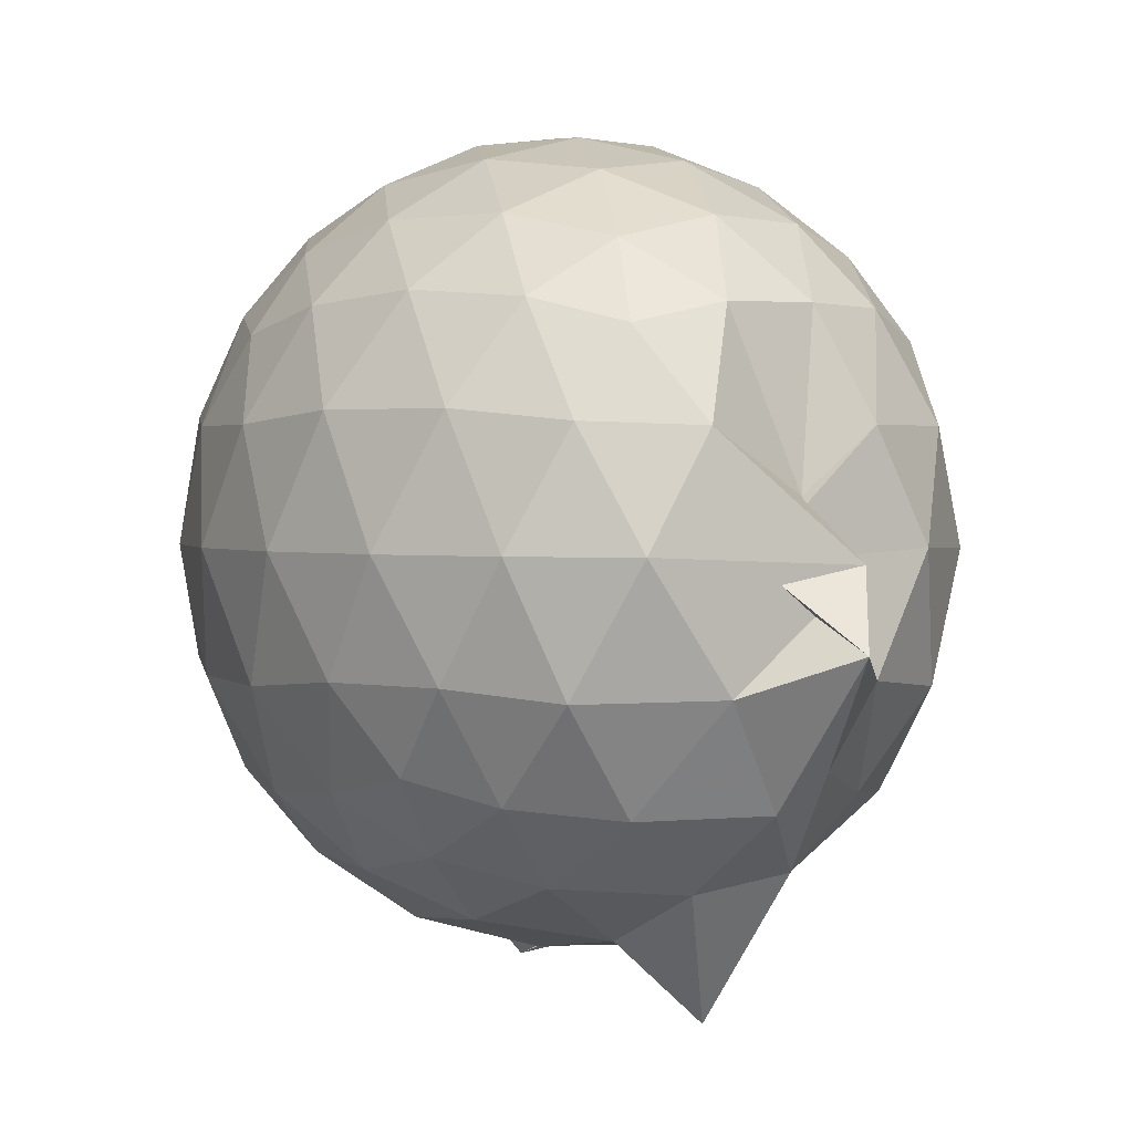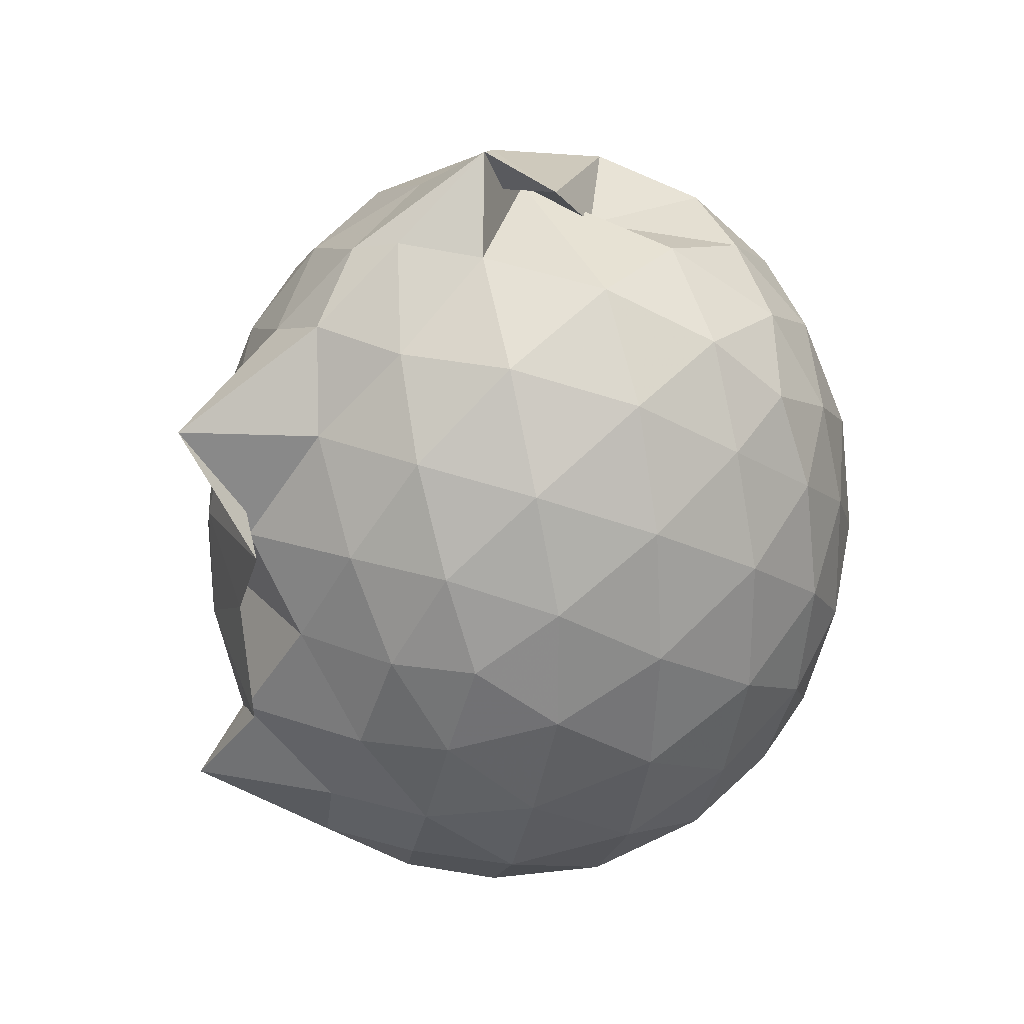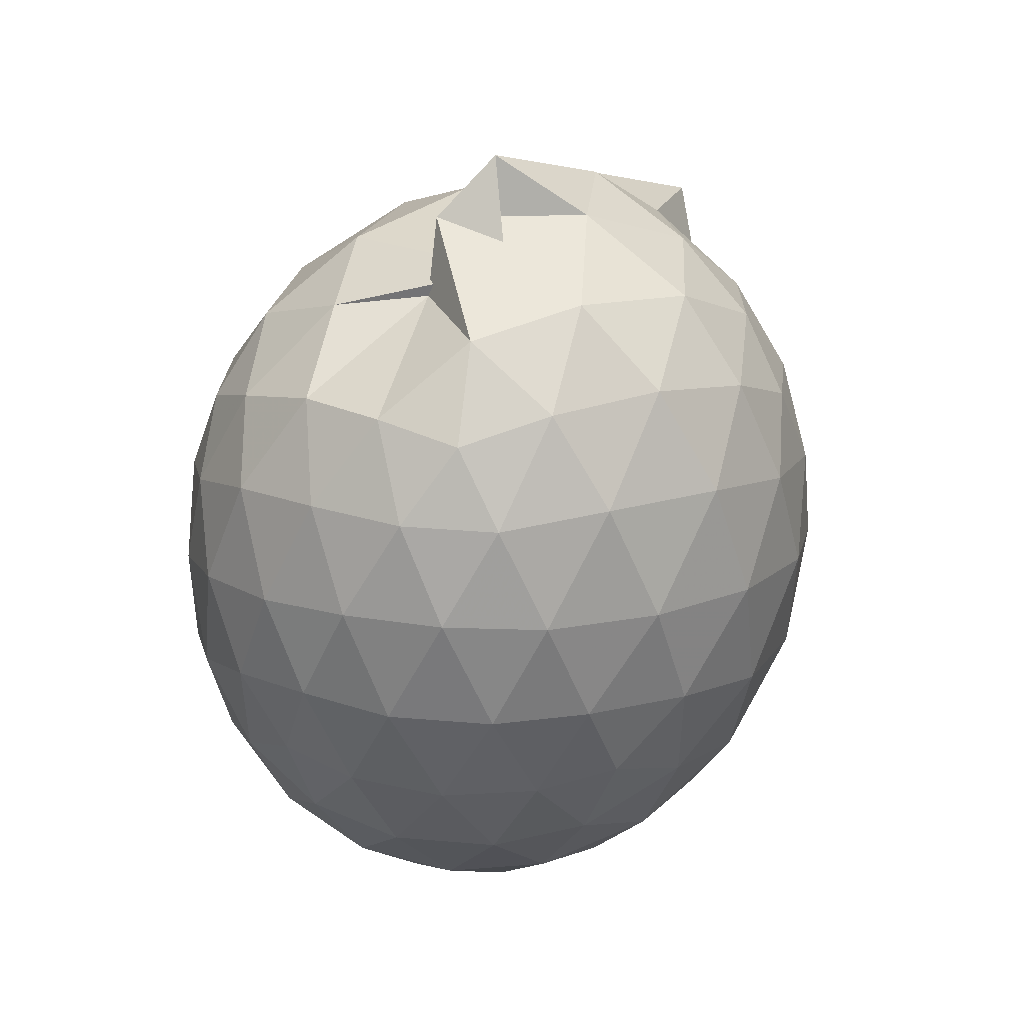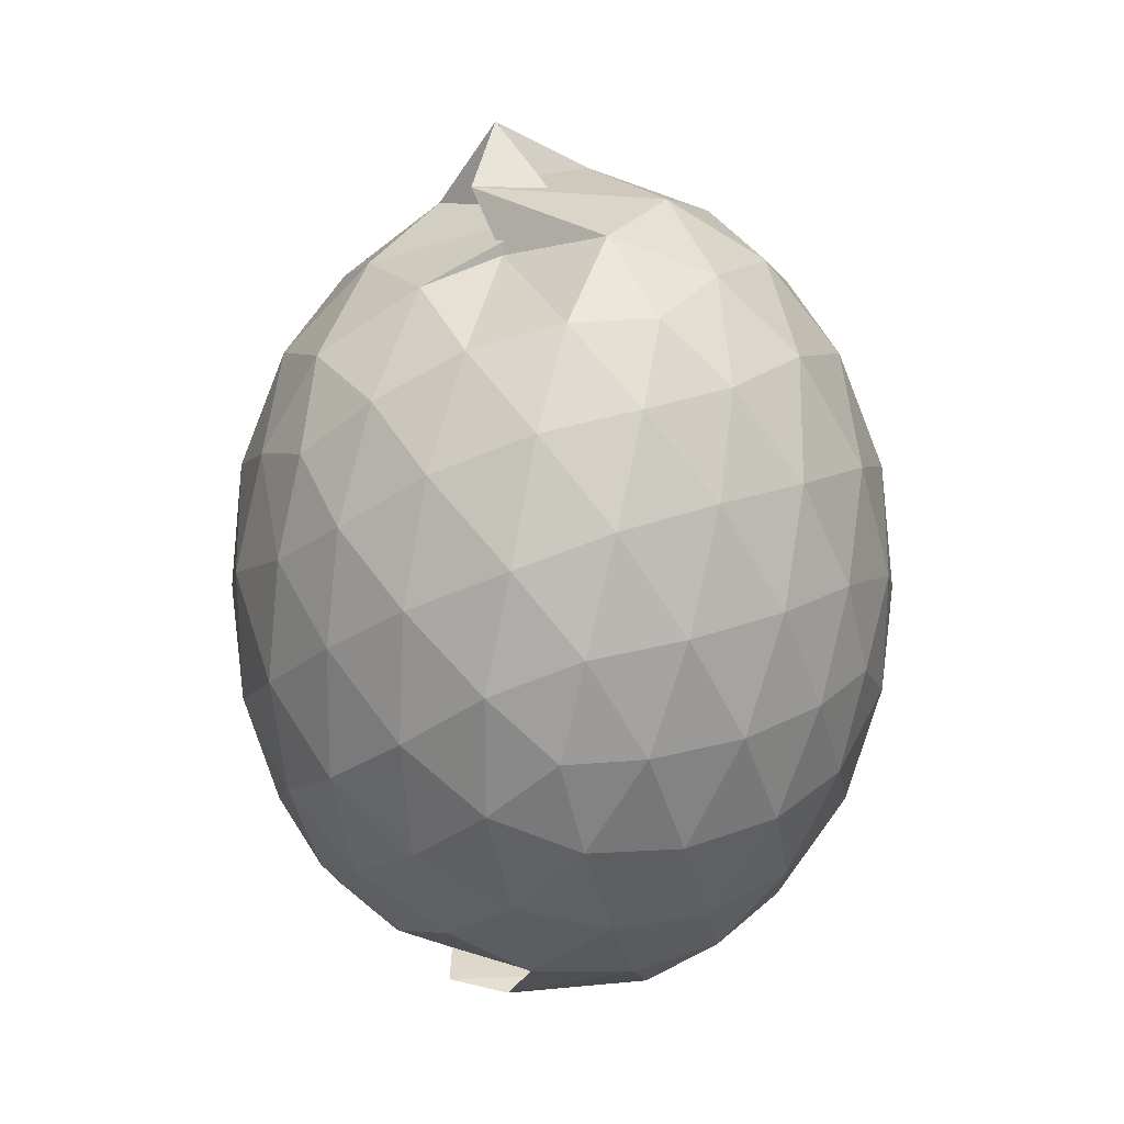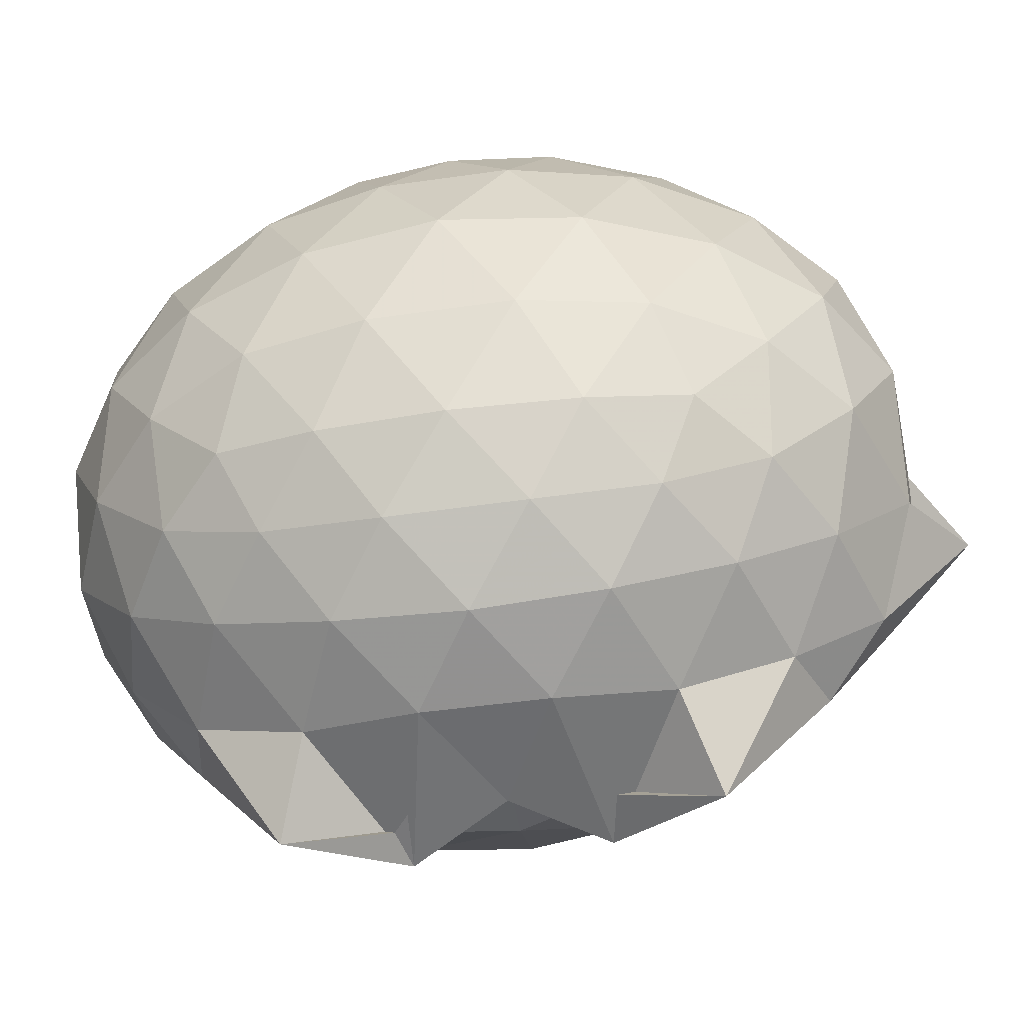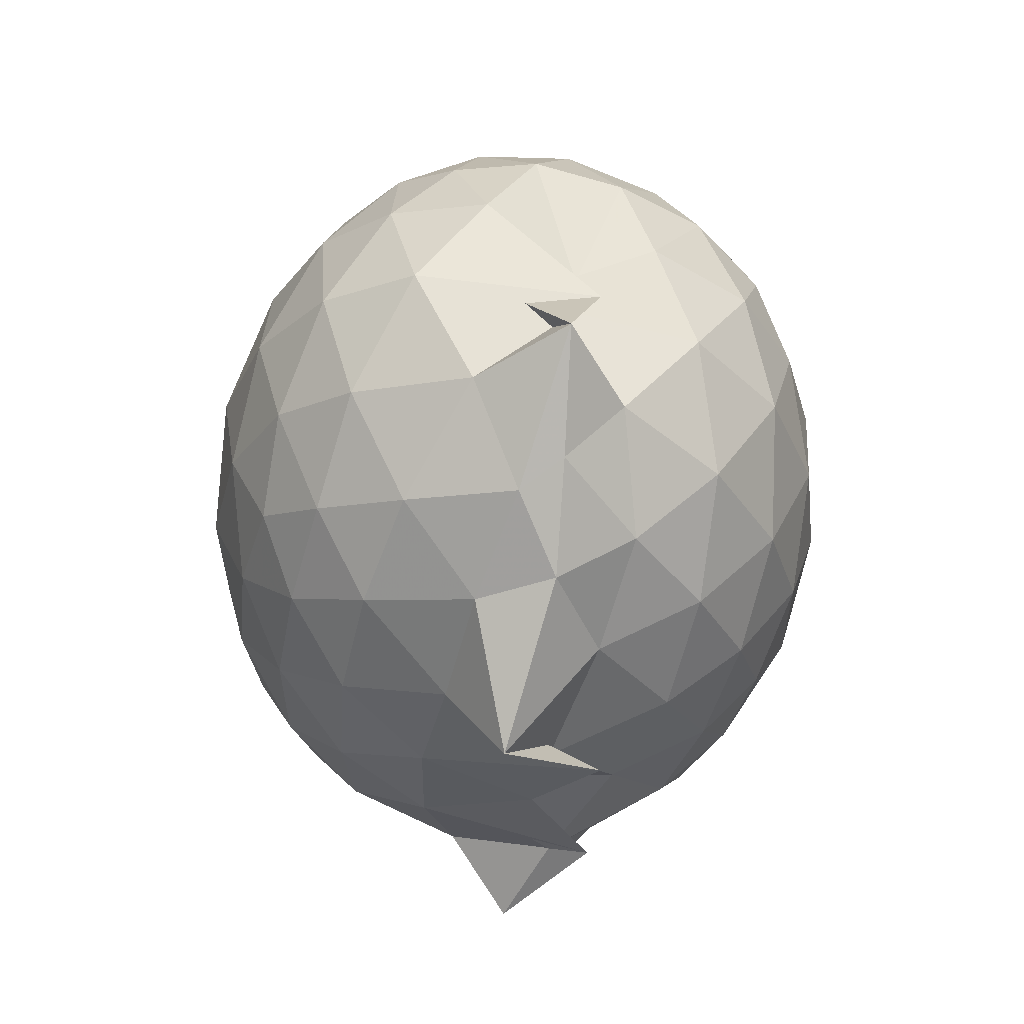
<metadata>
{"format":"obj","ext":"obj","renderer":"f3d","projection":"perspective","resolution":1024,"background":"white","views":[{"elev":1.8,"azim":156.8,"up":"+Z"},{"elev":26.1,"azim":-113.2,"up":"+Y"},{"elev":48.5,"azim":37.2,"up":"+Y"},{"elev":25.0,"azim":0.3,"up":"+Y"},{"elev":-52.0,"azim":98.8,"up":"+Z"},{"elev":58.1,"azim":-172.0,"up":"+Y"}]}
</metadata>
<code>
v -0.8347 -0.1169 1.099
v -1.019 -0.1066 -0.8521
v -0.05584 -0.1148 0.6062
v -0.1172 0.1495 0.6623
v -0.2432 0.4363 0.685
v -0.4205 0.6779 0.6613
v -0.5962 0.8323 0.6019
v -0.8199 0.8375 0.6523
v -1.063 0.7692 0.6577
v -1.292 0.6381 0.6569
v -1.477 0.4738 0.5924
v -1.538 0.2148 0.6575
v -1.572 -0.1142 0.6821
v -1.541 -0.4419 0.6603
v -1.472 -0.7009 0.6019
v -1.27 -0.8738 0.6514
v -0.8736 -1.089 0.5455
v -0.9778 -1.096 0.6183
v -0.6041 -1.063 0.6051
v -0.4174 -0.9077 0.6622
v -0.2433 -0.6664 0.6868
v -0.1169 -0.3791 0.6629
v 0.01628 0.05346 0.3955
v -0.0708 0.3693 0.4225
v -0.2416 0.6678 0.422
v -0.4506 0.8688 0.3933
v -0.722 0.9674 0.3839
v -0.984 0.8677 0.2344
v -1.185 0.8371 0.3912
v -1.447 0.6567 0.392
v -1.598 0.3912 0.394
v -1.678 0.06942 0.4214
v -1.678 -0.2992 0.4213
v -1.6 -0.6184 0.3957
v -1.446 -0.8876 0.3937
v -1.137 -1.065 0.4442
v -1.138 -1.078 0.5808
v -0.7318 -1.195 0.4044
v -0.4501 -1.099 0.397
v -0.241 -0.8974 0.4244
v -0.06943 -0.5987 0.4241
v 0.01634 -0.2822 0.3959
v 0.01882 0.2416 0.1116
v -0.1097 0.562 0.1114
v -0.3102 0.8157 0.1109
v -0.5676 0.9774 0.1103
v -1.066 1.003 0.08947
v -0.8288 0.949 0.09449
v -1.332 0.8091 0.1196
v -1.562 0.5609 0.112
v -1.691 0.2414 0.1111
v -1.736 -0.1142 0.1105
v -1.692 -0.4689 0.1111
v -1.567 -0.7858 0.1114
v -1.35 -1.039 0.1175
v -1.098 -1.196 0.1244
v -0.8483 -1.258 0.1208
v -0.5625 -1.208 0.1132
v -0.3089 -1.045 0.1132
v -0.1085 -0.7912 0.1129
v 0.01886 -0.4689 0.1127
v 0.06601 -0.1153 0.1118
v -0.07276 0.3898 -0.1715
v -0.228 0.6608 -0.1716
v -0.4437 0.8508 -0.1992
v -0.7684 0.9721 -0.191
v -1.009 1.123 -0.09665
v -1.163 0.8821 -0.1667
v -1.426 0.6663 -0.2001
v -1.6 0.3686 -0.1998
v -1.687 0.05338 -0.1715
v -1.685 -0.2812 -0.1711
v -1.59 -0.601 -0.201
v -1.432 -0.8925 -0.1972
v -1.209 -1.092 -0.1627
v -0.9782 -1.198 -0.1707
v -0.7199 -1.193 -0.1978
v -0.4426 -1.079 -0.1978
v -0.2266 -0.8901 -0.1708
v -0.07068 -0.6184 -0.1709
v 0.001868 -0.2979 -0.1974
v 0.003715 0.07022 -0.1989
v -0.2102 0.4705 -0.3806
v -0.3817 0.6372 -0.4367
v -0.624 0.7734 -0.4619
v -0.9239 0.8693 -0.4515
v -1.029 0.9068 -0.3594
v -1.232 0.6728 -0.4334
v -1.419 0.4346 -0.4623
v -1.55 0.1491 -0.4369
v -1.612 -0.1143 -0.3806
v -1.542 -0.3806 -0.4358
v -1.428 -0.6602 -0.4602
v -1.237 -0.9039 -0.4322
v -1.091 -1.054 -0.3932
v -0.8766 -1.064 -0.4443
v -0.6181 -1.003 -0.4601
v -0.3801 -0.8657 -0.4369
v -0.2081 -0.6984 -0.3804
v -0.1367 -0.4396 -0.4369
v -0.1081 -0.1135 -0.4601
v -0.1382 0.2121 -0.4366
v -0.1876 -0.1151 0.7975
v -0.292 0.1727 0.8589
v -0.456 0.459 0.858
v -0.6383 0.6741 0.795
v -0.8897 0.6354 0.8547
v -1.151 0.5271 0.8505
v -1.371 0.3652 0.7932
v -1.404 0.06778 0.8514
v -1.41 -0.2925 0.8567
v -1.362 -0.6011 0.7936
v -1.125 -0.7626 0.8364
v -0.9129 -0.8793 0.8362
v -0.6432 -0.9054 0.7953
v -0.456 -0.6893 0.8599
v -0.2914 -0.4026 0.8598
v -0.386 -0.1155 0.9673
v -0.5291 0.172 1.007
v -0.7023 0.4324 0.9664
v -0.9503 0.3491 1.003
v -1.206 0.2242 0.9631
v -1.222 -0.1163 1.002
v -1.2 -0.4535 0.9598
v -0.9511 -0.5819 1.003
v -0.7016 -0.6632 0.9678
v -0.5287 -0.4029 1.007
v -0.6223 -0.1159 1.071
v -0.7744 0.1476 1.07
v -1.013 0.04767 1.07
v -1.013 -0.2784 1.07
v -0.7746 -0.3784 1.071
v -0.3173 0.3721 -0.5704
v -0.5354 0.5242 -0.6323
v -0.8374 0.6331 -0.6507
v -1.042 0.7082 -0.6004
v -1.167 0.4451 -0.6492
v -1.363 0.1677 -0.6375
v -1.476 -0.1135 -0.5696
v -1.376 -0.397 -0.6308
v -1.176 -0.6813 -0.656
v -1.033 -0.8988 -0.6269
v -0.8434 -0.8637 -0.6584
v -0.5331 -0.7528 -0.6332
v -0.3172 -0.6 -0.5704
v -0.2701 -0.2902 -0.6321
v -0.2694 0.0631 -0.6325
v -0.479 0.2235 -0.7402
v -0.7748 0.3481 -0.79
v -0.9613 0.4301 -0.9805
v -1.062 0.1382 -0.8264
v -1.233 -0.1076 -0.7437
v -1.072 -0.3976 -0.866
v -0.9556 -0.6543 -0.9811
v -0.7742 -0.573 -0.7903
v -0.4773 -0.4493 -0.7403
v -0.4616 -0.1127 -0.7794
v -0.7099 0.04827 -0.8417
v -1.205 0.1318 -0.8505
v -0.7081 -0.1011 -0.829
v -1.186 -0.3689 -0.8761
v -0.7056 -0.2738 -0.8438
f 3 23 4
f 4 23 24
f 4 24 5
f 5 24 25
f 5 25 6
f 6 25 26
f 6 26 7
f 7 26 27
f 7 27 8
f 8 27 28
f 8 28 9
f 9 28 29
f 9 29 10
f 10 29 30
f 10 30 11
f 11 30 31
f 11 31 12
f 12 31 32
f 12 32 13
f 13 32 33
f 13 33 14
f 14 33 34
f 14 34 15
f 15 34 35
f 15 35 16
f 16 35 36
f 16 36 17
f 17 36 37
f 17 37 18
f 18 37 38
f 18 38 19
f 19 38 39
f 19 39 20
f 20 39 40
f 20 40 21
f 21 40 41
f 21 41 22
f 22 41 42
f 22 42 3
f 3 42 23
f 23 43 24
f 24 43 44
f 24 44 25
f 25 44 45
f 25 45 26
f 26 45 46
f 26 46 27
f 27 46 47
f 27 47 28
f 28 47 48
f 28 48 29
f 29 48 49
f 29 49 30
f 30 49 50
f 30 50 31
f 31 50 51
f 31 51 32
f 32 51 52
f 32 52 33
f 33 52 53
f 33 53 34
f 34 53 54
f 34 54 35
f 35 54 55
f 35 55 36
f 36 55 56
f 36 56 37
f 37 56 57
f 37 57 38
f 38 57 58
f 38 58 39
f 39 58 59
f 39 59 40
f 40 59 60
f 40 60 41
f 41 60 61
f 41 61 42
f 42 61 62
f 42 62 23
f 23 62 43
f 43 63 44
f 44 63 64
f 44 64 45
f 45 64 65
f 45 65 46
f 46 65 66
f 46 66 47
f 47 66 67
f 47 67 48
f 48 67 68
f 48 68 49
f 49 68 69
f 49 69 50
f 50 69 70
f 50 70 51
f 51 70 71
f 51 71 52
f 52 71 72
f 52 72 53
f 53 72 73
f 53 73 54
f 54 73 74
f 54 74 55
f 55 74 75
f 55 75 56
f 56 75 76
f 56 76 57
f 57 76 77
f 57 77 58
f 58 77 78
f 58 78 59
f 59 78 79
f 59 79 60
f 60 79 80
f 60 80 61
f 61 80 81
f 61 81 62
f 62 81 82
f 62 82 43
f 43 82 63
f 63 83 64
f 64 83 84
f 64 84 65
f 65 84 85
f 65 85 66
f 66 85 86
f 66 86 67
f 67 86 87
f 67 87 68
f 68 87 88
f 68 88 69
f 69 88 89
f 69 89 70
f 70 89 90
f 70 90 71
f 71 90 91
f 71 91 72
f 72 91 92
f 72 92 73
f 73 92 93
f 73 93 74
f 74 93 94
f 74 94 75
f 75 94 95
f 75 95 76
f 76 95 96
f 76 96 77
f 77 96 97
f 77 97 78
f 78 97 98
f 78 98 79
f 79 98 99
f 79 99 80
f 80 99 100
f 80 100 81
f 81 100 101
f 81 101 82
f 82 101 102
f 82 102 63
f 63 102 83
f 103 104 118
f 104 119 118
f 104 105 119
f 105 120 119
f 105 106 120
f 106 107 120
f 107 121 120
f 107 108 121
f 108 122 121
f 108 109 122
f 109 110 122
f 110 123 122
f 110 111 123
f 111 124 123
f 111 112 124
f 112 113 124
f 113 125 124
f 113 114 125
f 114 126 125
f 114 115 126
f 115 116 126
f 116 127 126
f 116 117 127
f 117 118 127
f 117 103 118
f 118 119 128
f 119 129 128
f 119 120 129
f 120 121 129
f 121 130 129
f 121 122 130
f 122 123 130
f 123 131 130
f 123 124 131
f 124 125 131
f 125 132 131
f 125 126 132
f 126 127 132
f 127 128 132
f 127 118 128
f 133 148 134
f 134 148 149
f 134 149 135
f 135 149 150
f 135 150 136
f 136 150 137
f 137 150 151
f 137 151 138
f 138 151 152
f 138 152 139
f 139 152 140
f 140 152 153
f 140 153 141
f 141 153 154
f 141 154 142
f 142 154 143
f 143 154 155
f 143 155 144
f 144 155 156
f 144 156 145
f 145 156 146
f 146 156 157
f 146 157 147
f 147 157 148
f 147 148 133
f 148 158 149
f 149 158 159
f 149 159 150
f 150 159 151
f 151 159 160
f 151 160 152
f 152 160 153
f 153 160 161
f 153 161 154
f 154 161 155
f 155 161 162
f 155 162 156
f 156 162 157
f 157 162 158
f 157 158 148
f 3 4 103
f 103 4 104
f 4 5 104
f 104 5 105
f 5 6 105
f 105 6 106
f 6 7 106
f 7 8 106
f 106 8 107
f 8 9 107
f 107 9 108
f 9 10 108
f 108 10 109
f 10 11 109
f 11 12 109
f 109 12 110
f 12 13 110
f 110 13 111
f 13 14 111
f 111 14 112
f 14 15 112
f 15 16 112
f 112 16 113
f 16 17 113
f 113 17 114
f 17 18 114
f 114 18 115
f 18 19 115
f 19 20 115
f 115 20 116
f 20 21 116
f 116 21 117
f 21 22 117
f 117 22 103
f 22 3 103
f 83 133 84
f 84 133 134
f 84 134 85
f 85 134 135
f 85 135 86
f 86 135 136
f 86 136 87
f 87 136 88
f 88 136 137
f 88 137 89
f 89 137 138
f 89 138 90
f 90 138 139
f 90 139 91
f 91 139 92
f 92 139 140
f 92 140 93
f 93 140 141
f 93 141 94
f 94 141 142
f 94 142 95
f 95 142 96
f 96 142 143
f 96 143 97
f 97 143 144
f 97 144 98
f 98 144 145
f 98 145 99
f 99 145 100
f 100 145 146
f 100 146 101
f 101 146 147
f 101 147 102
f 102 147 133
f 102 133 83
f 128 129 1
f 129 130 1
f 130 131 1
f 131 132 1
f 132 128 1
f 159 158 2
f 160 159 2
f 161 160 2
f 162 161 2
f 158 162 2

</code>
